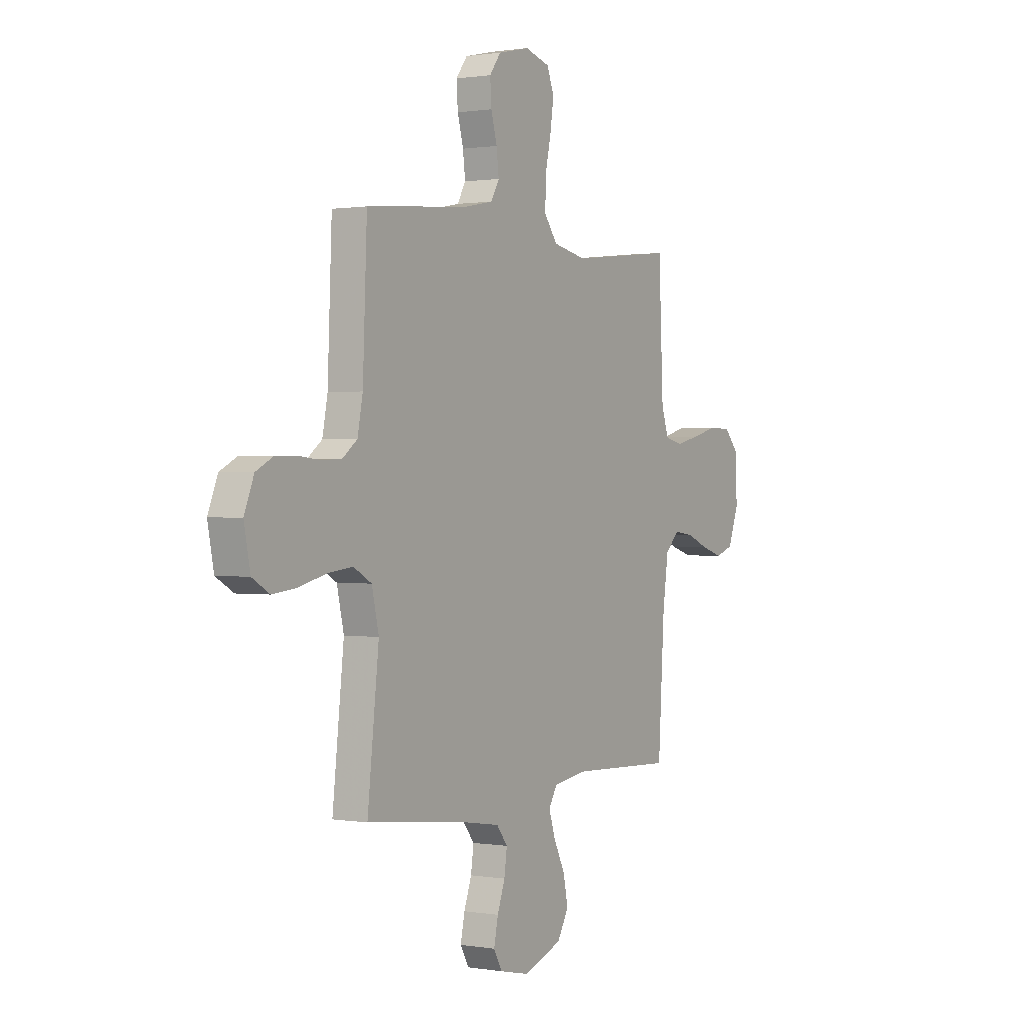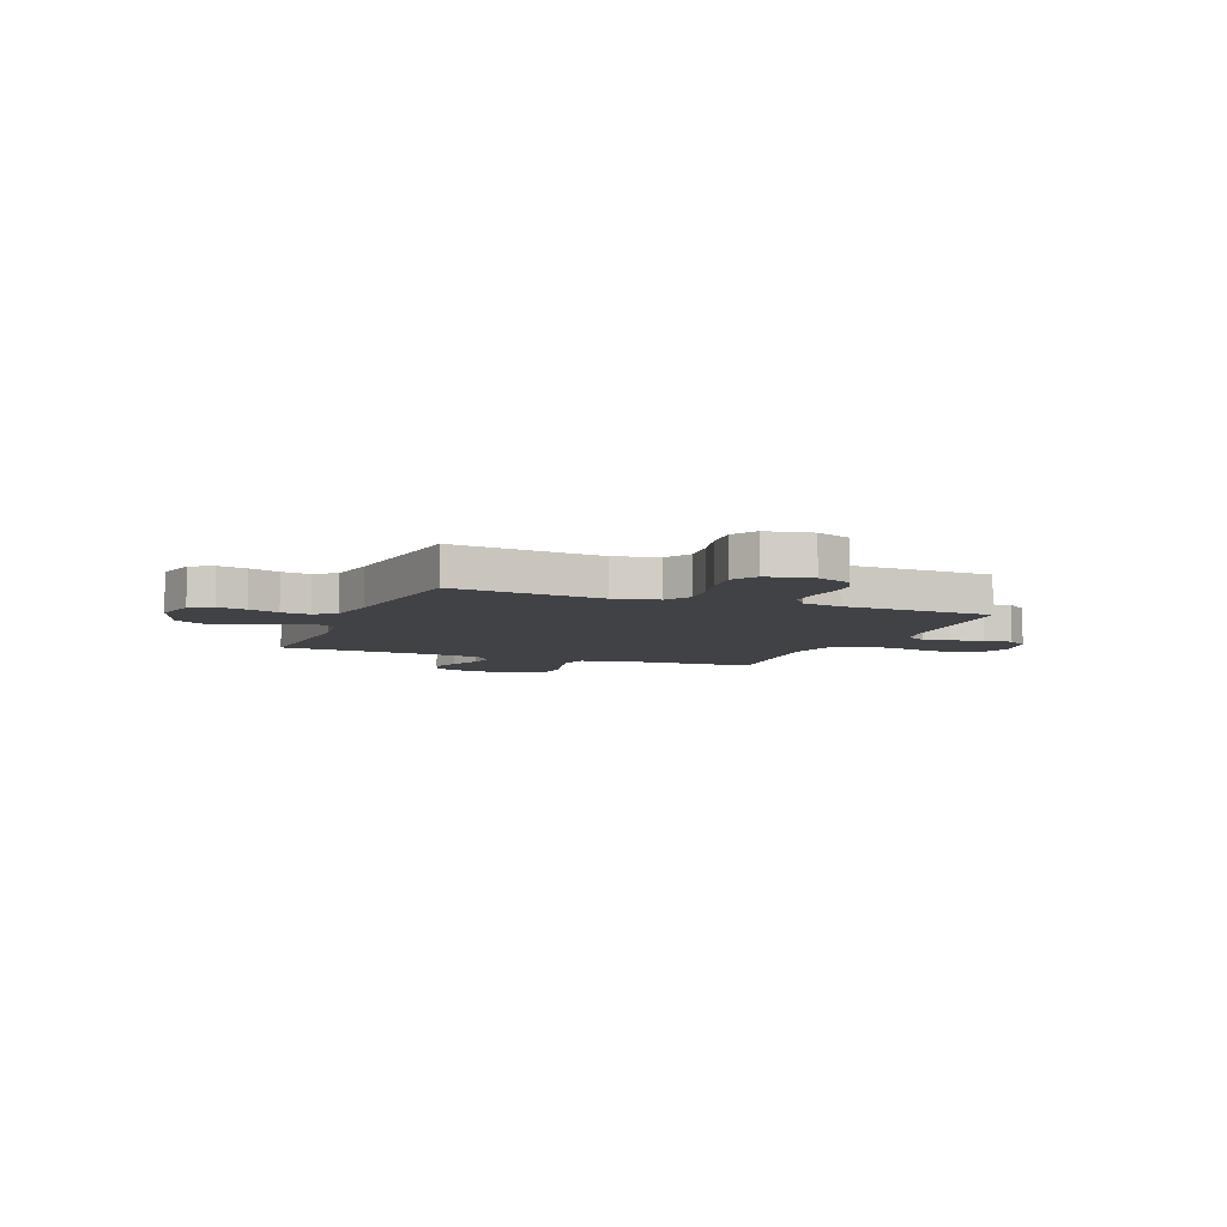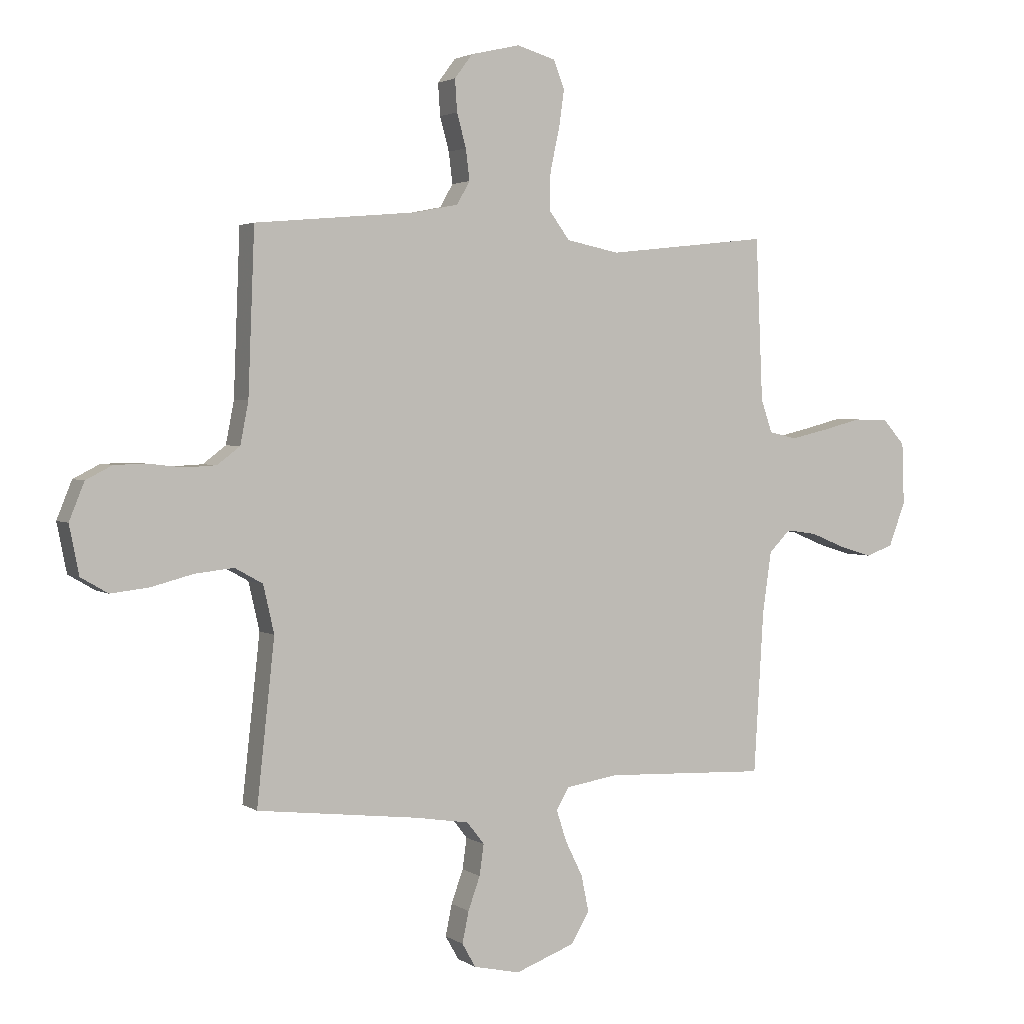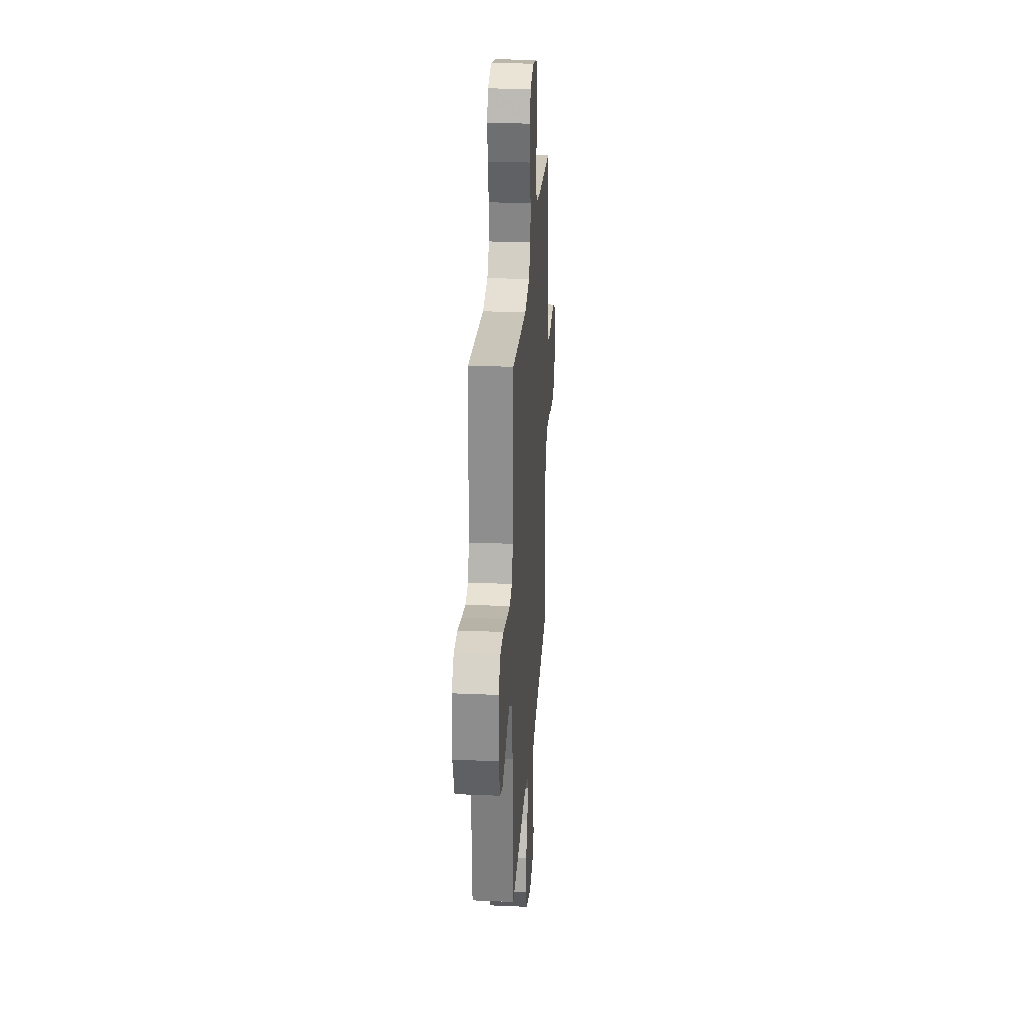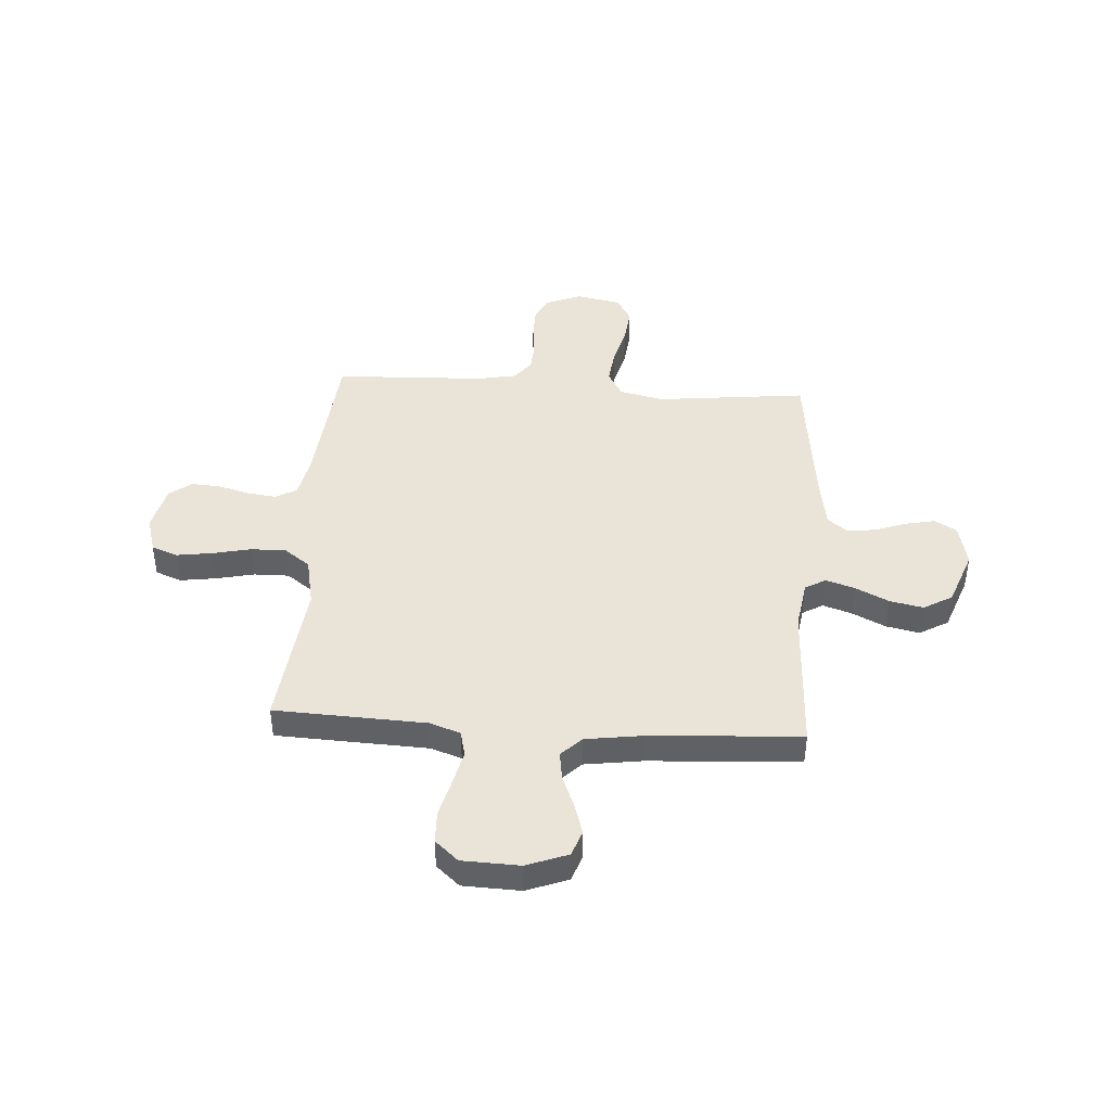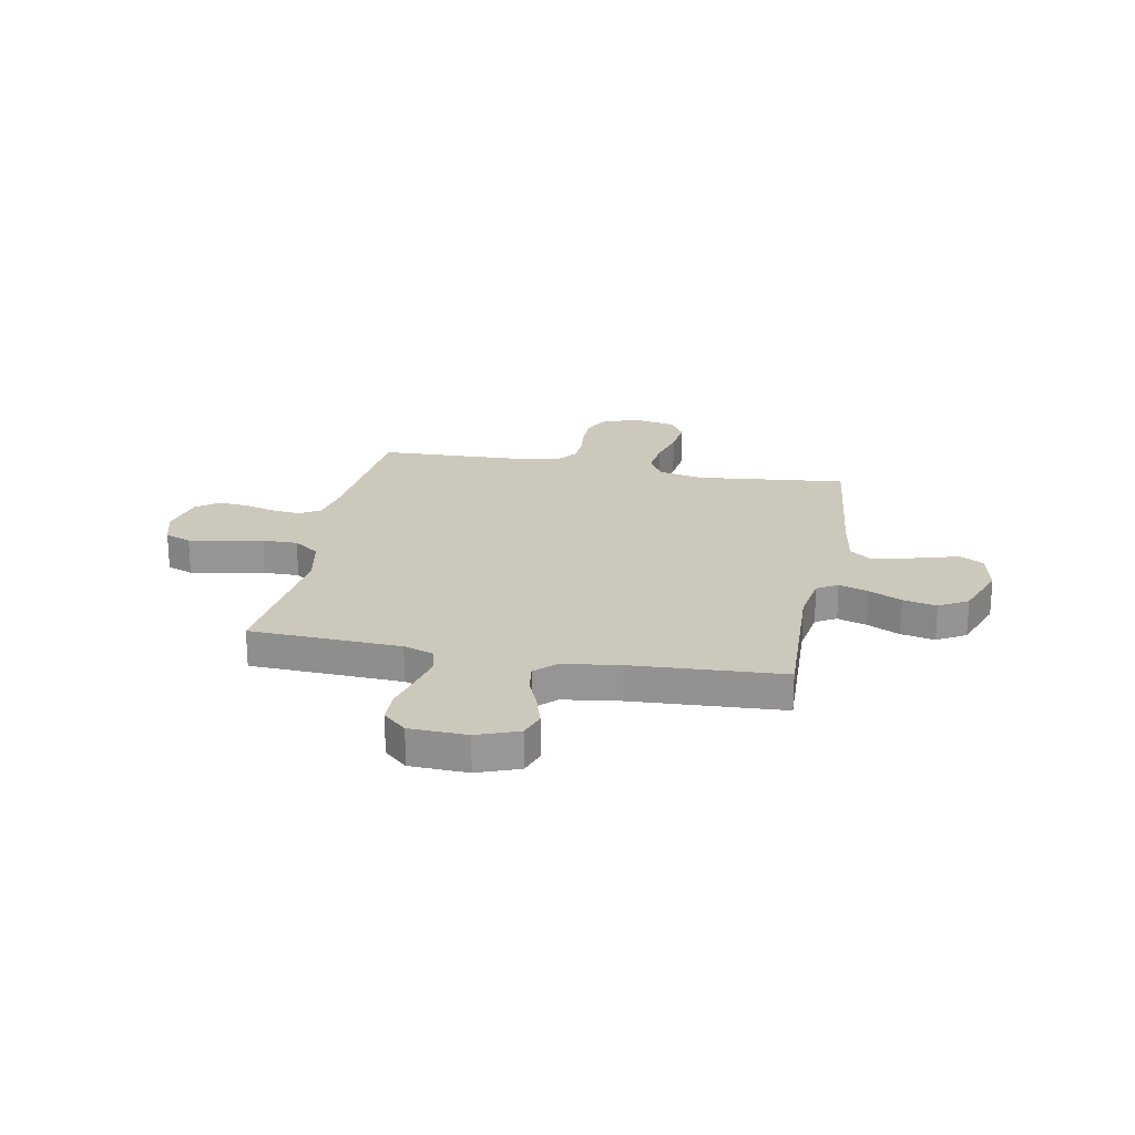
<metadata>
{"format":"obj","ext":"obj","renderer":"f3d","projection":"perspective","resolution":1024,"background":"white","views":[{"elev":0.8,"azim":-58.4,"up":"+Z"},{"elev":-6.6,"azim":-111.9,"up":"+Y"},{"elev":2.7,"azim":-26.8,"up":"+Z"},{"elev":26.9,"azim":93.8,"up":"+Z"},{"elev":43.1,"azim":93.8,"up":"+Y"},{"elev":22.2,"azim":100.9,"up":"+Y"}]}
</metadata>
<code>
v -0.5 0.07 -0.5
v -0.467 0.07 -0.2
v -0.487 0.07 -0.112
v -0.539 0.07 -0.083
v -0.611 0.07 -0.091
v -0.688 0.07 -0.111
v -0.759 0.07 -0.119
v -0.809 0.07 -0.09
v -0.827 0.07 0
v -0.799 0.07 0.069
v -0.75 0.07 0.094
v -0.689 0.07 0.095
v -0.626 0.07 0.088
v -0.569 0.07 0.091
v -0.527 0.07 0.123
v -0.512 0.07 0.2
v -0.5 0.07 0.5
v -0.2 0.07 0.527
v -0.12 0.07 0.543
v -0.096 0.07 0.585
v -0.103 0.07 0.642
v -0.12 0.07 0.704
v -0.124 0.07 0.763
v -0.091 0.07 0.807
v 0 0.07 0.828
v 0.072 0.07 0.807
v 0.092 0.07 0.755
v 0.082 0.07 0.685
v 0.065 0.07 0.608
v 0.064 0.07 0.538
v 0.102 0.07 0.487
v 0.2 0.07 0.467
v 0.5 0.07 0.5
v 0.513 0.07 0.2
v 0.534 0.07 0.139
v 0.585 0.07 0.127
v 0.655 0.07 0.143
v 0.729 0.07 0.162
v 0.793 0.07 0.16
v 0.834 0.07 0.114
v 0.838 0.07 0
v 0.807 0.07 -0.082
v 0.756 0.07 -0.1
v 0.694 0.07 -0.081
v 0.631 0.07 -0.055
v 0.574 0.07 -0.047
v 0.534 0.07 -0.087
v 0.518 0.07 -0.2
v 0.5 0.07 -0.5
v 0.2 0.07 -0.487
v 0.103 0.07 -0.502
v 0.079 0.07 -0.543
v 0.098 0.07 -0.601
v 0.13 0.07 -0.666
v 0.144 0.07 -0.733
v 0.111 0.07 -0.79
v 0 0.07 -0.831
v -0.086 0.07 -0.812
v -0.111 0.07 -0.768
v -0.099 0.07 -0.71
v -0.077 0.07 -0.649
v -0.069 0.07 -0.592
v -0.101 0.07 -0.551
v -0.2 0.07 -0.535
v -0.5 0 -0.5
v -0.467 0 -0.2
v -0.487 0 -0.112
v -0.539 0 -0.083
v -0.611 0 -0.091
v -0.688 0 -0.111
v -0.759 0 -0.119
v -0.809 0 -0.09
v -0.827 0 0
v -0.799 0 0.069
v -0.75 0 0.094
v -0.689 0 0.095
v -0.626 0 0.088
v -0.569 0 0.091
v -0.527 0 0.123
v -0.512 0 0.2
v -0.5 0 0.5
v -0.2 0 0.527
v -0.12 0 0.543
v -0.096 0 0.585
v -0.103 0 0.642
v -0.12 0 0.704
v -0.124 0 0.763
v -0.091 0 0.807
v 0 0 0.828
v 0.072 0 0.807
v 0.092 0 0.755
v 0.082 0 0.685
v 0.065 0 0.608
v 0.064 0 0.538
v 0.102 0 0.487
v 0.2 0 0.467
v 0.5 0 0.5
v 0.513 0 0.2
v 0.534 0 0.139
v 0.585 0 0.127
v 0.655 0 0.143
v 0.729 0 0.162
v 0.793 0 0.16
v 0.834 0 0.114
v 0.838 0 0
v 0.807 0 -0.082
v 0.756 0 -0.1
v 0.694 0 -0.081
v 0.631 0 -0.055
v 0.574 0 -0.047
v 0.534 0 -0.087
v 0.518 0 -0.2
v 0.5 0 -0.5
v 0.2 0 -0.487
v 0.103 0 -0.502
v 0.079 0 -0.543
v 0.098 0 -0.601
v 0.13 0 -0.666
v 0.144 0 -0.733
v 0.111 0 -0.79
v 0 0 -0.831
v -0.086 0 -0.812
v -0.111 0 -0.768
v -0.099 0 -0.71
v -0.077 0 -0.649
v -0.069 0 -0.592
v -0.101 0 -0.551
v -0.2 0 -0.535
f 58 59 60 61
f 58 61 62
f 57 58 62
f 56 57 62
f 53 54 55 56
f 52 53 56 62
f 51 52 62 63
f 48 49 50
f 47 48 50 51
f 46 47 51 63
f 42 43 44 45
f 40 41 42 45
f 40 45 46
f 37 38 39 40
f 36 37 40 46
f 35 36 46 63
f 32 33 34
f 31 32 34 35
f 26 27 28 29
f 24 25 26 29
f 24 29 30
f 21 22 23 24
f 20 21 24 30
f 19 20 30 31
f 16 17 18
f 15 16 18 19
f 10 11 12 13
f 10 13 14
f 9 10 14
f 8 9 14
f 5 6 7 8
f 4 5 8 14
f 3 4 14 15
f 64 1 2
f 31 35 63 64
f 15 19 31 64
f 2 3 15 64
f 125 124 123 122
f 126 125 122
f 126 122 121
f 126 121 120
f 120 119 118 117
f 126 120 117 116
f 127 126 116 115
f 114 113 112
f 115 114 112 111
f 127 115 111 110
f 109 108 107 106
f 109 106 105 104
f 110 109 104
f 104 103 102 101
f 110 104 101 100
f 127 110 100 99
f 98 97 96
f 99 98 96 95
f 93 92 91 90
f 93 90 89 88
f 94 93 88
f 88 87 86 85
f 94 88 85 84
f 95 94 84 83
f 82 81 80
f 83 82 80 79
f 77 76 75 74
f 78 77 74
f 78 74 73
f 78 73 72
f 72 71 70 69
f 78 72 69 68
f 79 78 68 67
f 66 65 128
f 128 127 99 95
f 128 95 83 79
f 128 79 67 66
f 1 65 66 2
f 2 66 67 3
f 3 67 68 4
f 4 68 69 5
f 5 69 70 6
f 6 70 71 7
f 7 71 72 8
f 8 72 73 9
f 9 73 74 10
f 10 74 75 11
f 11 75 76 12
f 12 76 77 13
f 13 77 78 14
f 14 78 79 15
f 15 79 80 16
f 16 80 81 17
f 17 81 82 18
f 18 82 83 19
f 19 83 84 20
f 20 84 85 21
f 21 85 86 22
f 22 86 87 23
f 23 87 88 24
f 24 88 89 25
f 25 89 90 26
f 26 90 91 27
f 27 91 92 28
f 28 92 93 29
f 29 93 94 30
f 30 94 95 31
f 31 95 96 32
f 32 96 97 33
f 33 97 98 34
f 34 98 99 35
f 35 99 100 36
f 36 100 101 37
f 37 101 102 38
f 38 102 103 39
f 39 103 104 40
f 40 104 105 41
f 41 105 106 42
f 42 106 107 43
f 43 107 108 44
f 44 108 109 45
f 45 109 110 46
f 46 110 111 47
f 47 111 112 48
f 48 112 113 49
f 49 113 114 50
f 50 114 115 51
f 51 115 116 52
f 52 116 117 53
f 53 117 118 54
f 54 118 119 55
f 55 119 120 56
f 56 120 121 57
f 57 121 122 58
f 58 122 123 59
f 59 123 124 60
f 60 124 125 61
f 61 125 126 62
f 62 126 127 63
f 63 127 128 64
f 64 128 65 1

</code>
